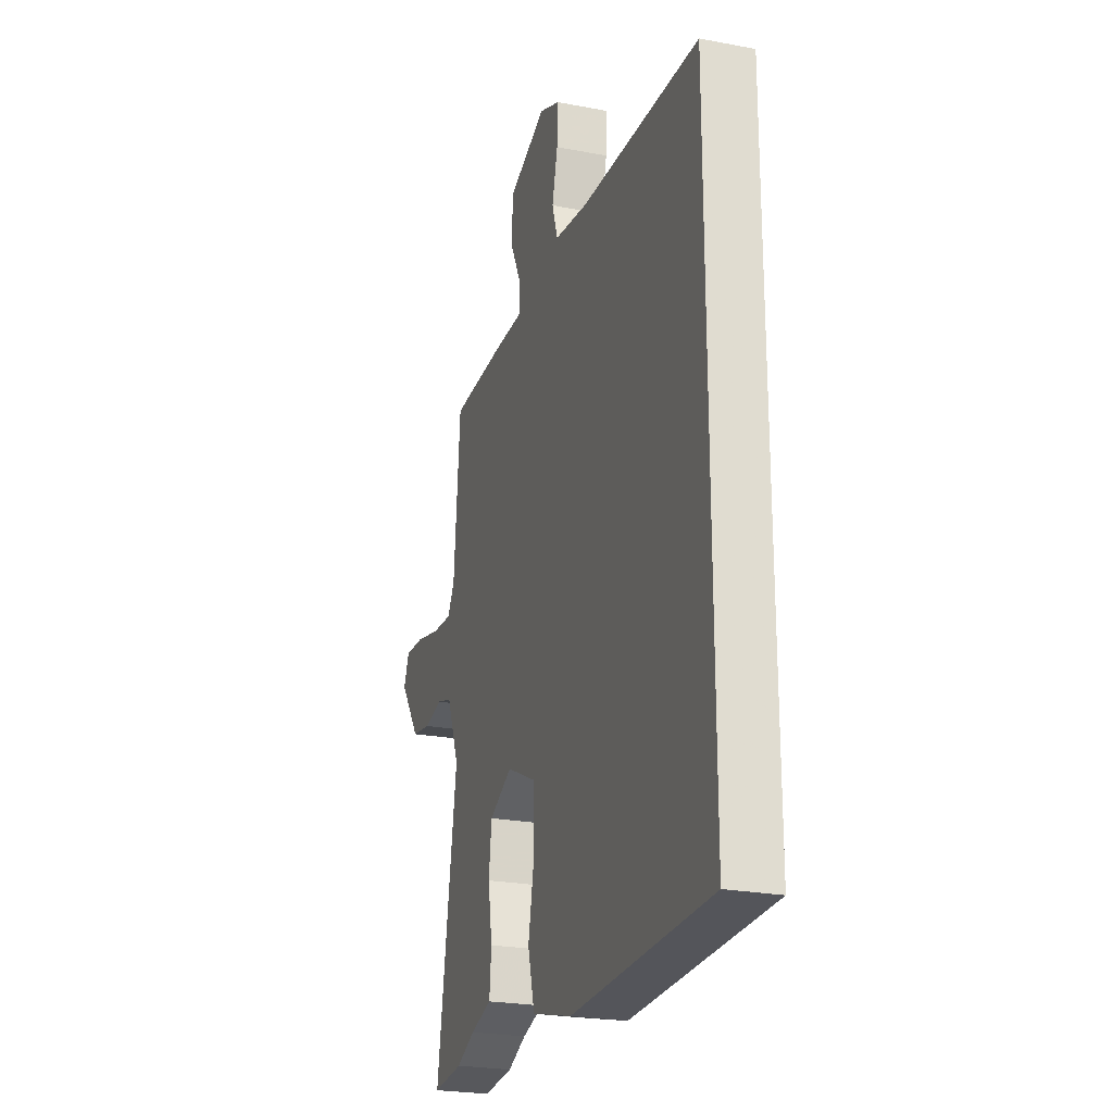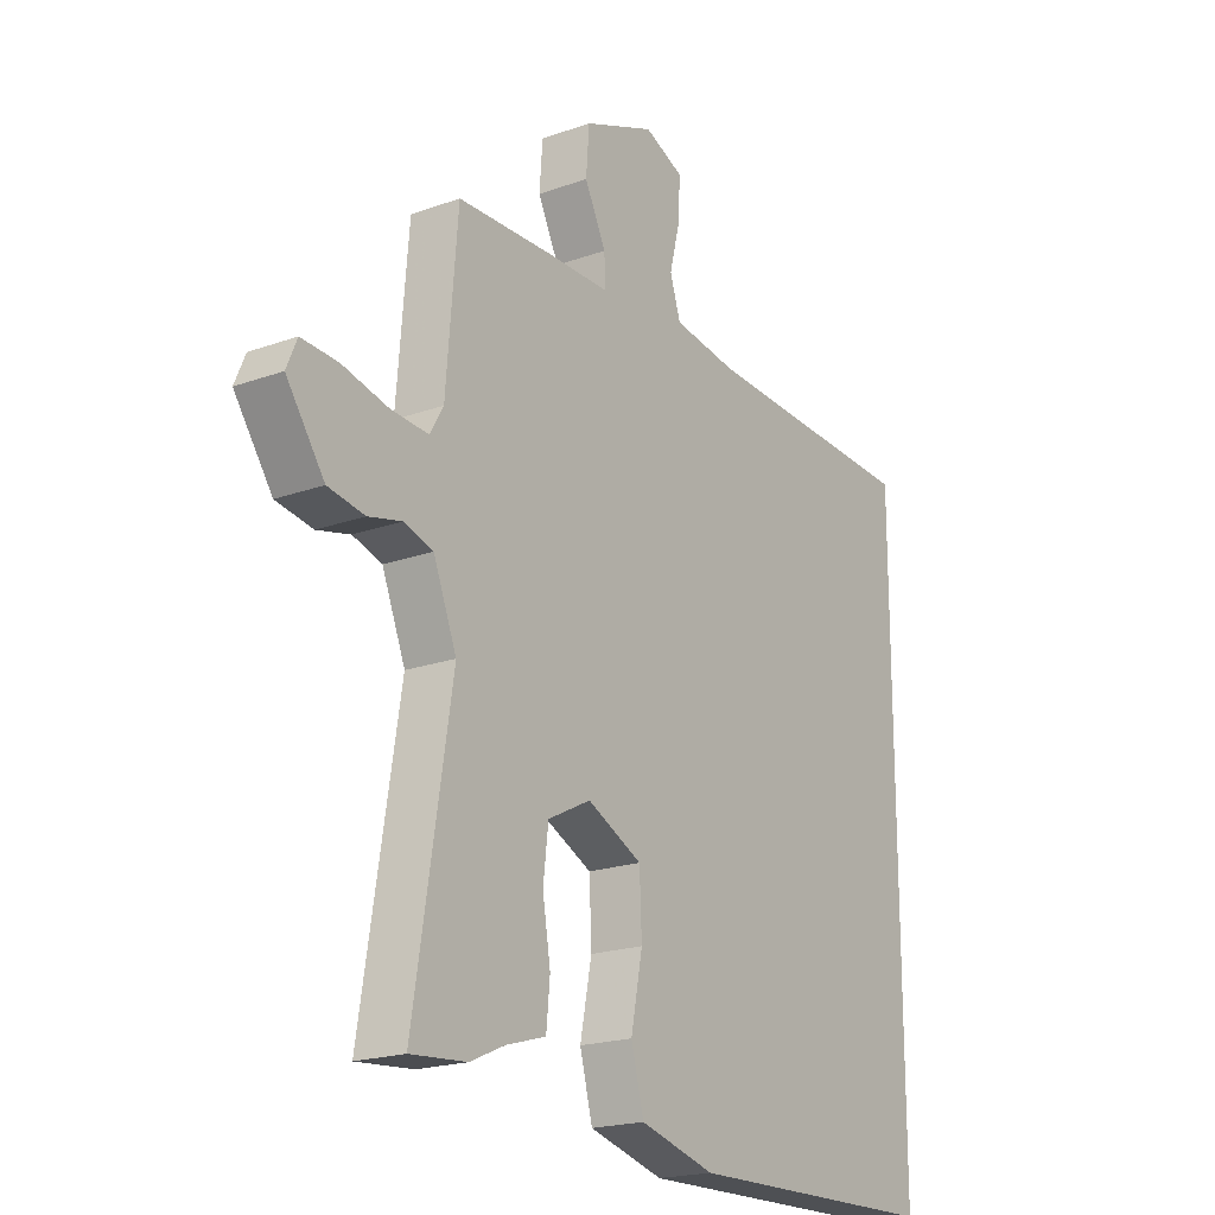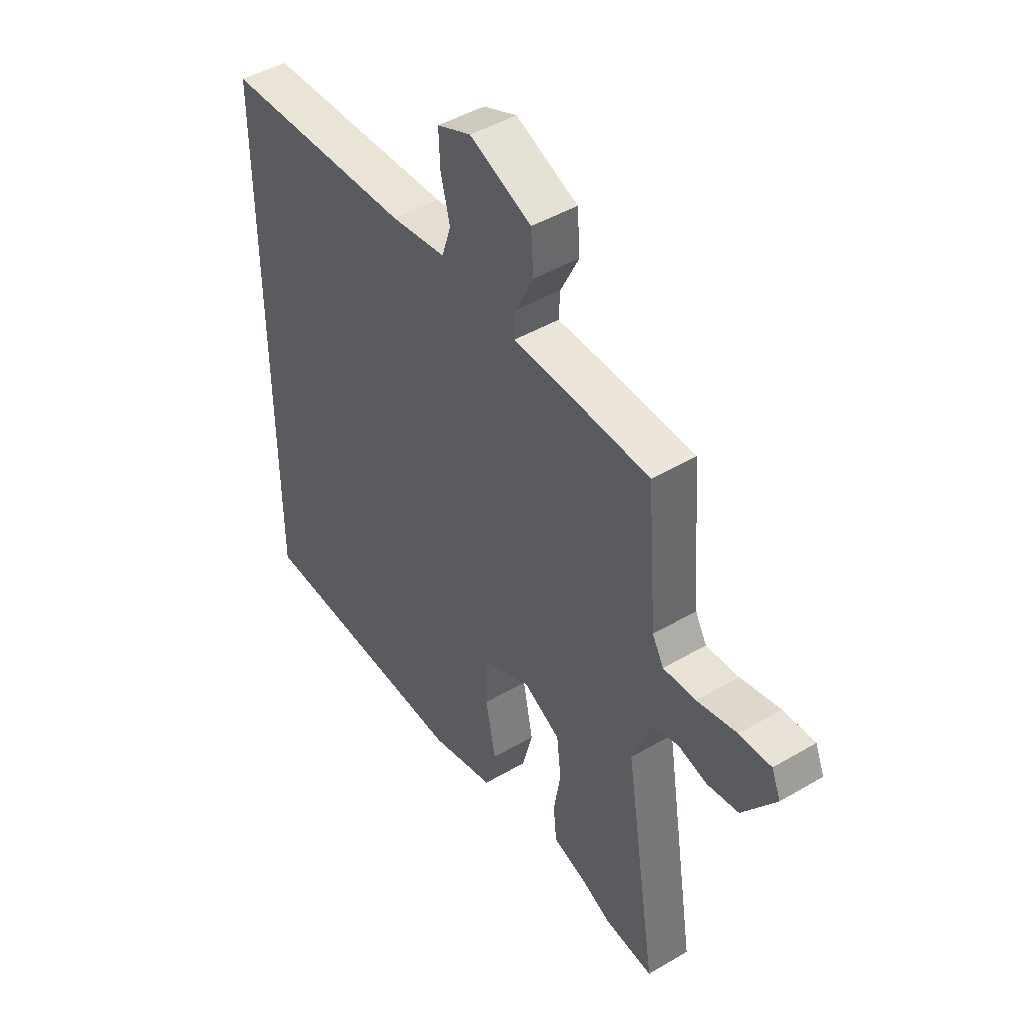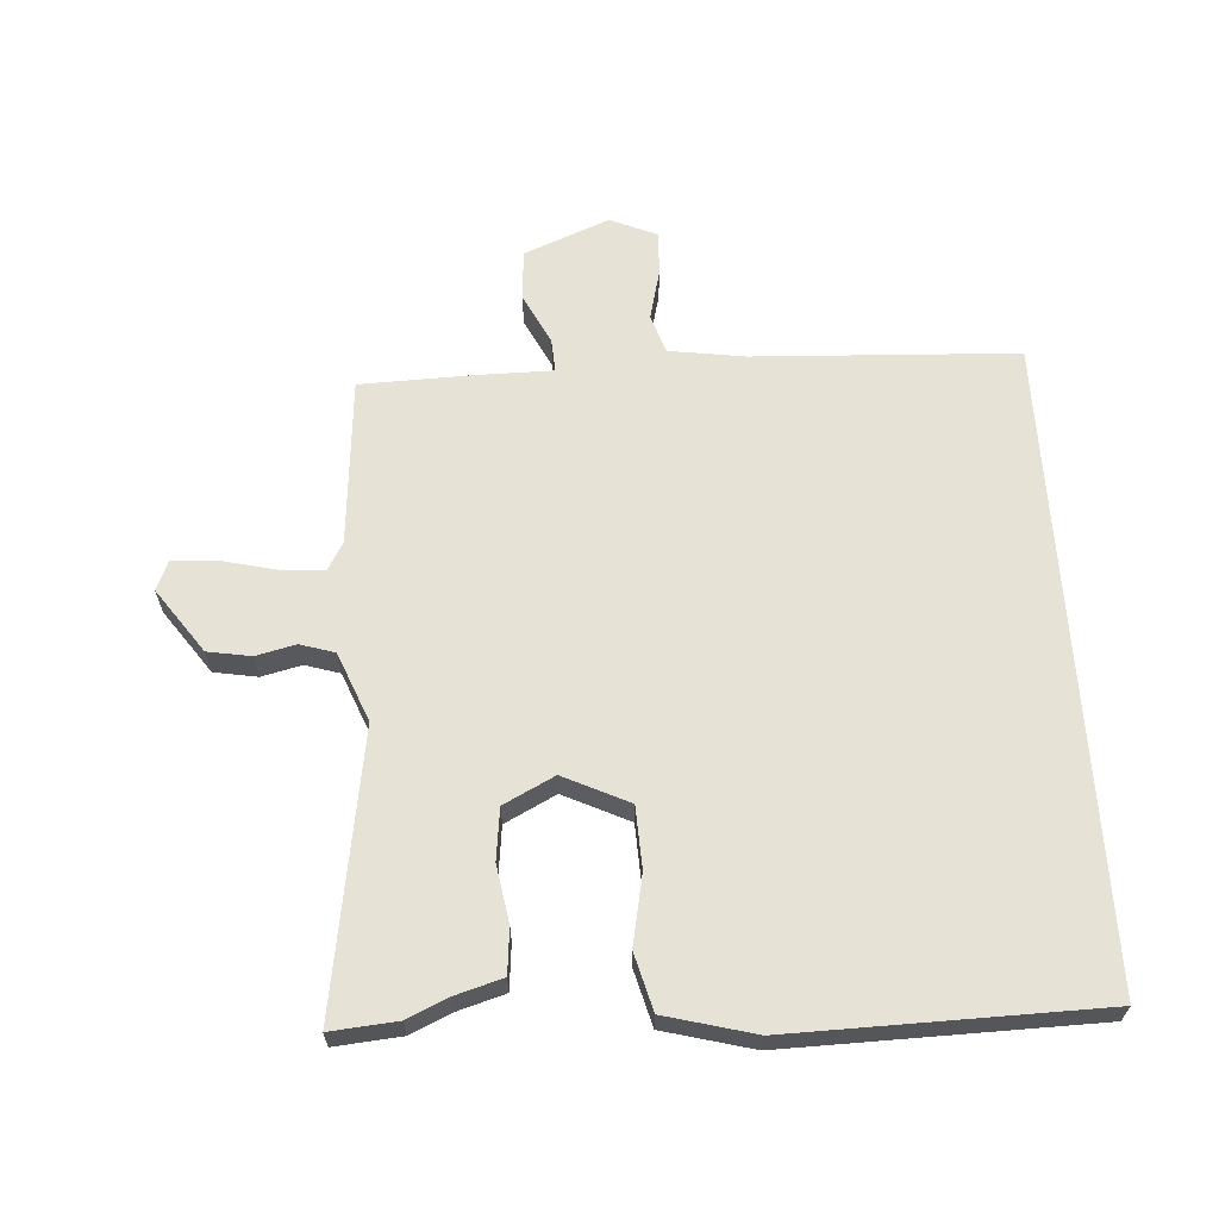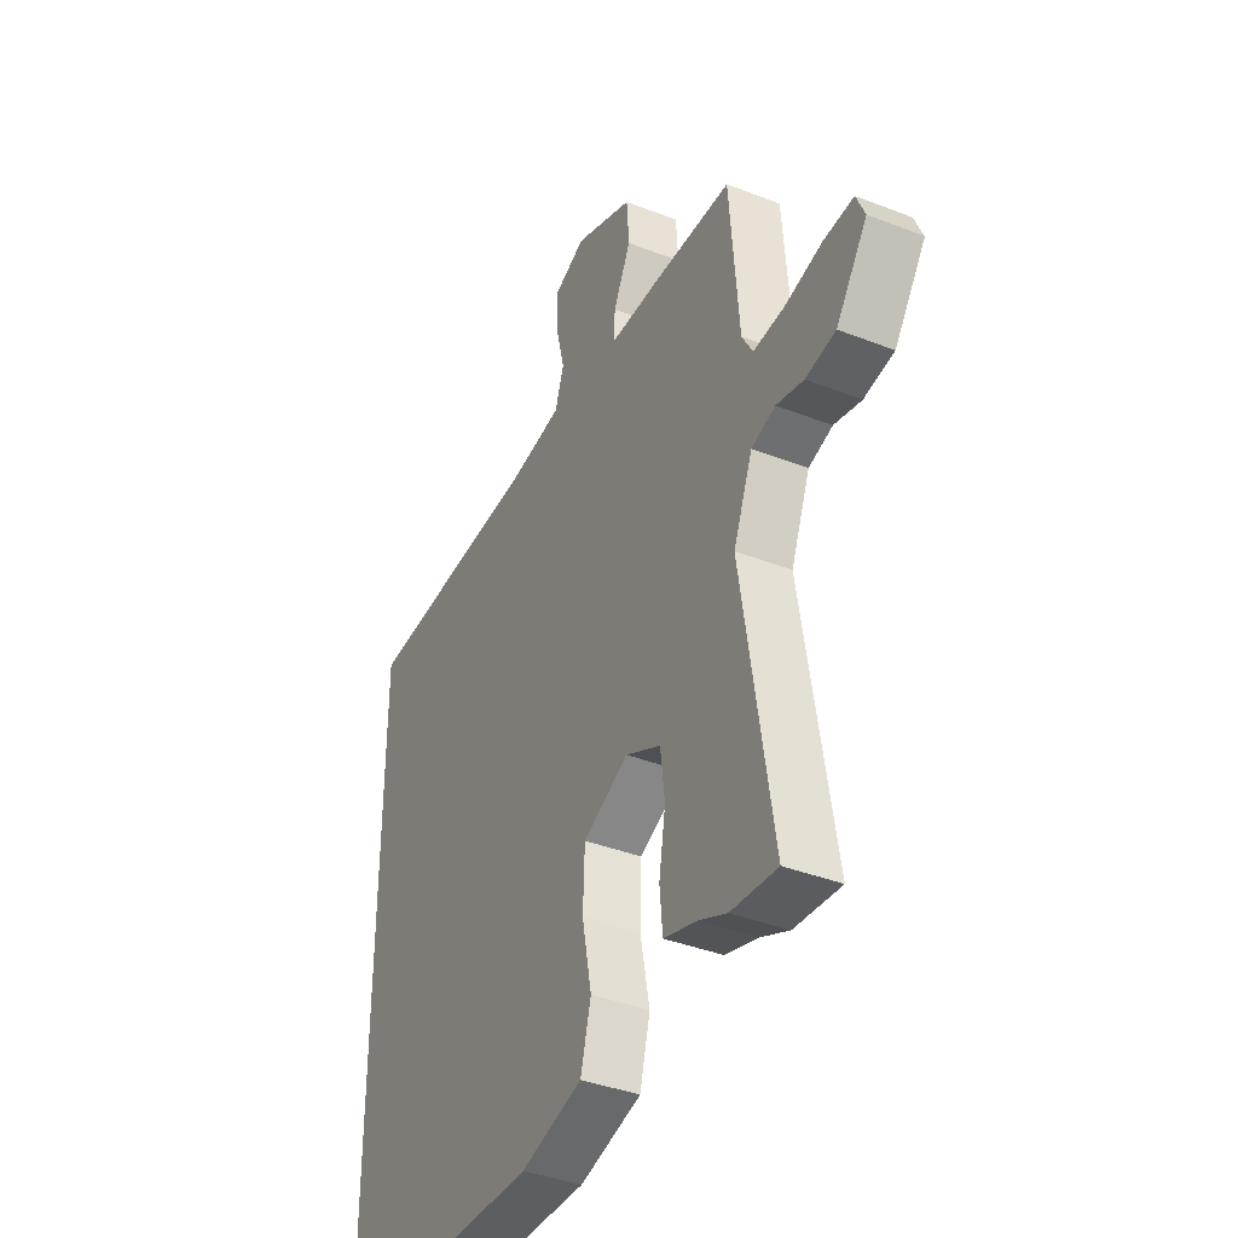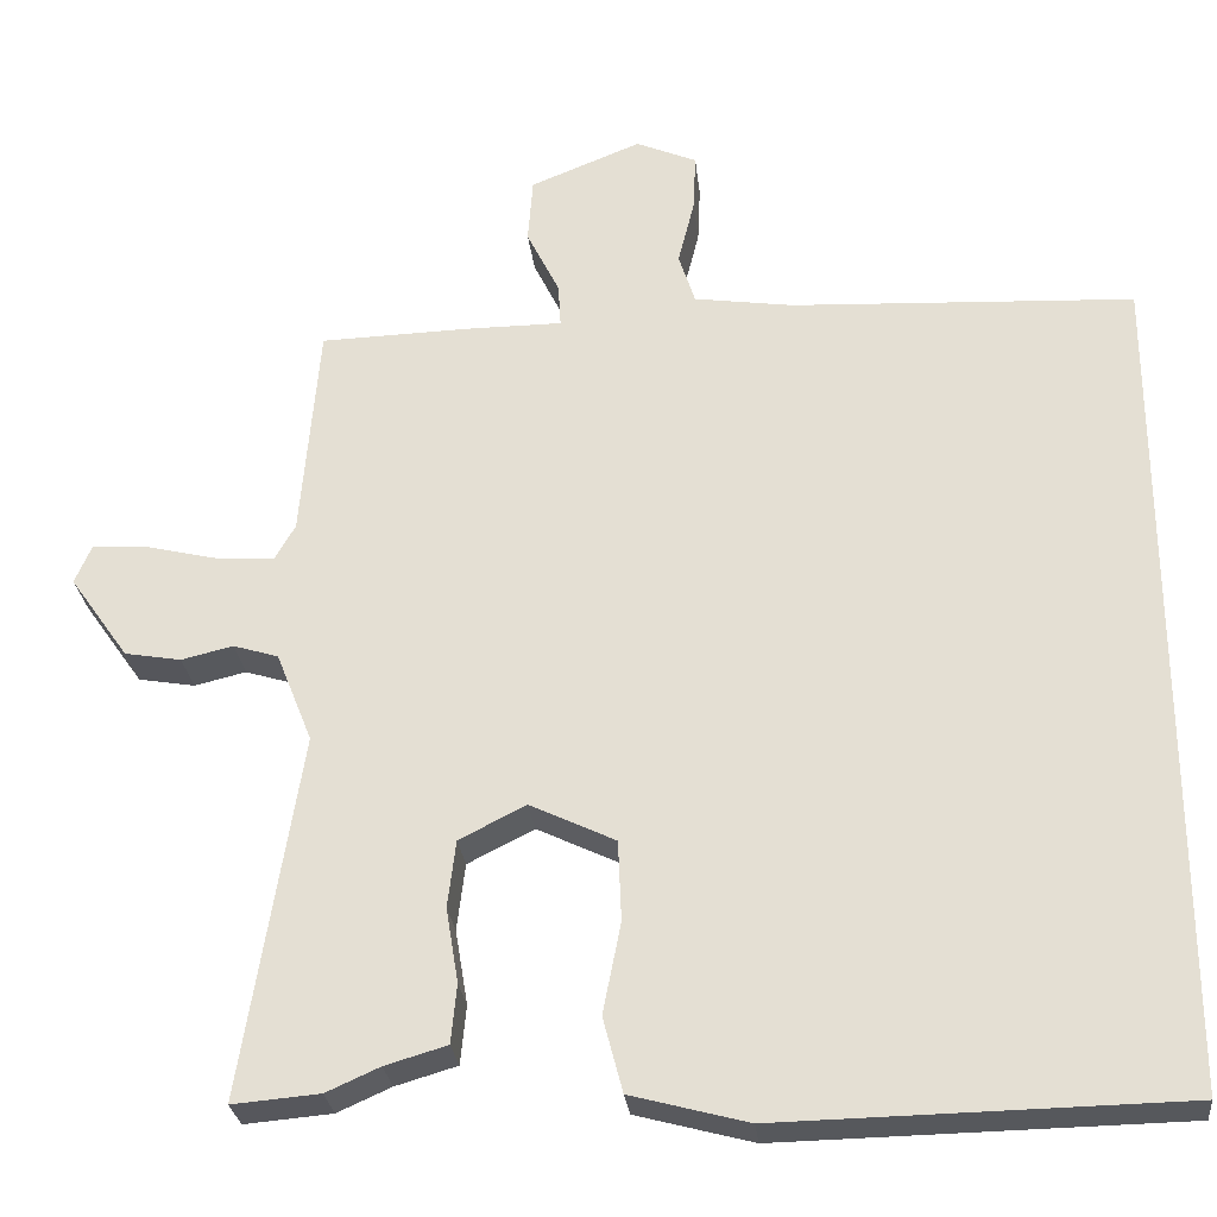
<metadata>
{"format":"obj","ext":"obj","renderer":"f3d","projection":"perspective","resolution":1024,"background":"white","views":[{"elev":-24.1,"azim":-107.7,"up":"+Z"},{"elev":-19.9,"azim":123.7,"up":"+Z"},{"elev":45.8,"azim":56.0,"up":"+Z"},{"elev":63.7,"azim":176.3,"up":"+Y"},{"elev":-38.7,"azim":63.8,"up":"+Z"},{"elev":-27.8,"azim":-173.8,"up":"+Z"}]}
</metadata>
<code>
v 0.507 0.07 0.49
v 0.529 0.07 0.224
v 0.554 0.07 0.18
v 0.625 0.07 0.185
v 0.712 0.07 0.206
v 0.781 0.07 0.21
v 0.801 0.07 0.163
v 0.729 0.07 0.061
v 0.66 0.07 0.049
v 0.597 0.07 0.064
v 0.542 0.07 0.047
v 0.498 0.07 -0.063
v 0.569 0.07 -0.506
v 0.463 0.07 -0.497
v 0.398 0.07 -0.468
v 0.323 0.07 -0.446
v 0.316 0.07 -0.374
v 0.331 0.07 -0.283
v 0.321 0.07 -0.201
v 0.24 0.07 -0.16
v 0.136 0.07 -0.21
v 0.132 0.07 -0.308
v 0.154 0.07 -0.419
v 0.13 0.07 -0.51
v -0.012 0.07 -0.548
v -0.5 0.07 -0.539
v -0.5 0.07 0.48
v -0.083 0.07 0.501
v 0.038 0.07 0.519
v 0.058 0.07 0.581
v 0.038 0.07 0.661
v 0.035 0.07 0.731
v 0.109 0.07 0.763
v 0.244 0.07 0.709
v 0.25 0.07 0.629
v 0.21 0.07 0.548
v 0.207 0.07 0.495
v 0.325 0.07 0.495
v 0.507 0 0.49
v 0.529 0 0.224
v 0.554 0 0.18
v 0.625 0 0.185
v 0.712 0 0.206
v 0.781 0 0.21
v 0.801 0 0.163
v 0.729 0 0.061
v 0.66 0 0.049
v 0.597 0 0.064
v 0.542 0 0.047
v 0.498 0 -0.063
v 0.569 0 -0.506
v 0.463 0 -0.497
v 0.398 0 -0.468
v 0.323 0 -0.446
v 0.316 0 -0.374
v 0.331 0 -0.283
v 0.321 0 -0.201
v 0.24 0 -0.16
v 0.136 0 -0.21
v 0.132 0 -0.308
v 0.154 0 -0.419
v 0.13 0 -0.51
v -0.012 0 -0.548
v -0.5 0 -0.539
v -0.5 0 0.48
v -0.083 0 0.501
v 0.038 0 0.519
v 0.058 0 0.581
v 0.038 0 0.661
v 0.035 0 0.731
v 0.109 0 0.763
v 0.244 0 0.709
v 0.25 0 0.629
v 0.21 0 0.548
v 0.207 0 0.495
v 0.325 0 0.495
f 37 38 1 2
f 34 35 36
f 33 34 36
f 32 33 36
f 31 32 36
f 30 31 36
f 29 30 36 37
f 37 2 3
f 29 37 3
f 28 29 3
f 26 27 28
f 25 26 28
f 24 25 28
f 23 24 28
f 22 23 28
f 21 22 28
f 20 21 28 3
f 15 16 17 18
f 15 18 19
f 14 15 19
f 13 14 19
f 12 13 19
f 19 20 3
f 12 19 3
f 11 12 3
f 8 9 10
f 7 8 10
f 6 7 10
f 5 6 10
f 4 5 10
f 3 4 10 11
f 40 39 76 75
f 74 73 72
f 74 72 71
f 74 71 70
f 74 70 69
f 74 69 68
f 75 74 68 67
f 41 40 75
f 41 75 67
f 41 67 66
f 66 65 64
f 66 64 63
f 66 63 62
f 66 62 61
f 66 61 60
f 66 60 59
f 41 66 59 58
f 56 55 54 53
f 57 56 53
f 57 53 52
f 57 52 51
f 57 51 50
f 41 58 57
f 41 57 50
f 41 50 49
f 48 47 46
f 48 46 45
f 48 45 44
f 48 44 43
f 48 43 42
f 49 48 42 41
f 1 39 40 2
f 2 40 41 3
f 3 41 42 4
f 4 42 43 5
f 5 43 44 6
f 6 44 45 7
f 7 45 46 8
f 8 46 47 9
f 9 47 48 10
f 10 48 49 11
f 11 49 50 12
f 12 50 51 13
f 13 51 52 14
f 14 52 53 15
f 15 53 54 16
f 16 54 55 17
f 17 55 56 18
f 18 56 57 19
f 19 57 58 20
f 20 58 59 21
f 21 59 60 22
f 22 60 61 23
f 23 61 62 24
f 24 62 63 25
f 25 63 64 26
f 26 64 65 27
f 27 65 66 28
f 28 66 67 29
f 29 67 68 30
f 30 68 69 31
f 31 69 70 32
f 32 70 71 33
f 33 71 72 34
f 34 72 73 35
f 35 73 74 36
f 36 74 75 37
f 37 75 76 38
f 38 76 39 1

</code>
